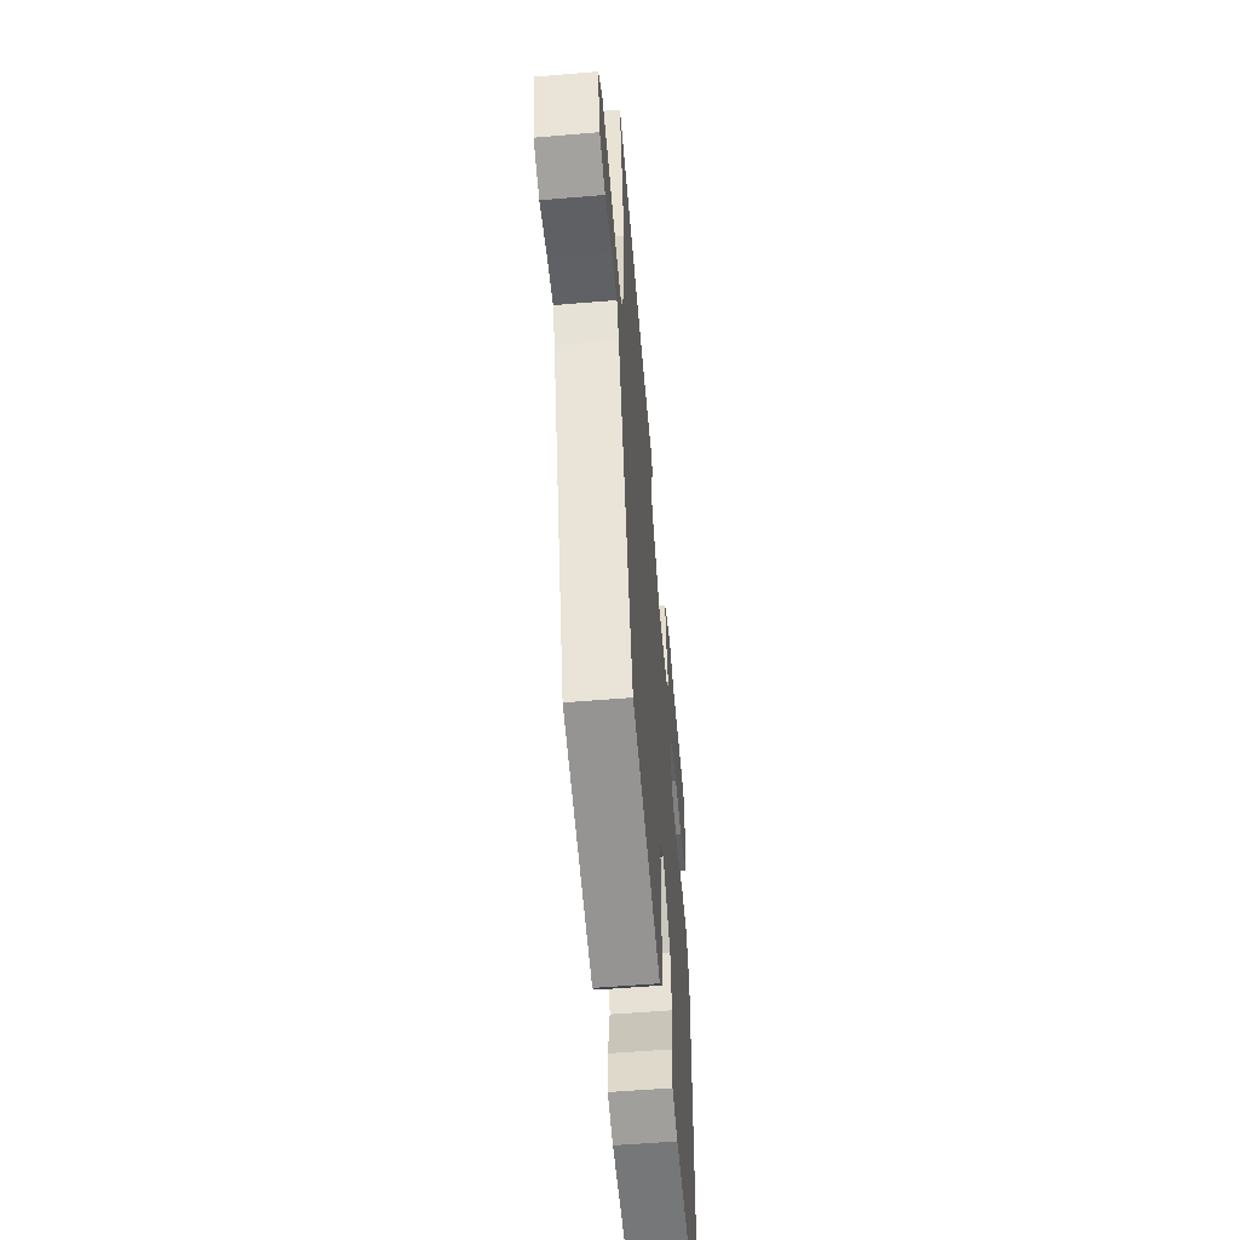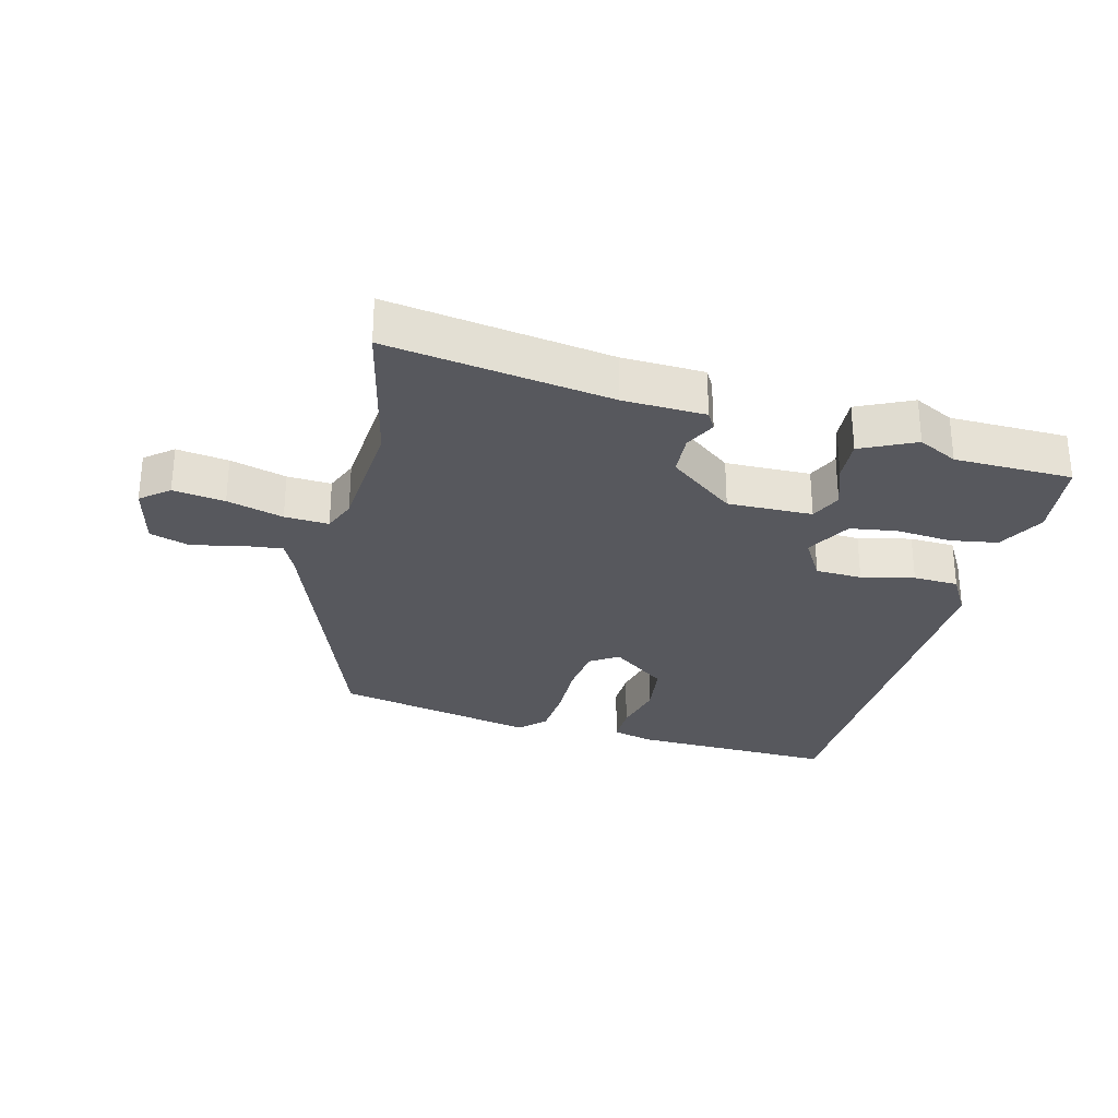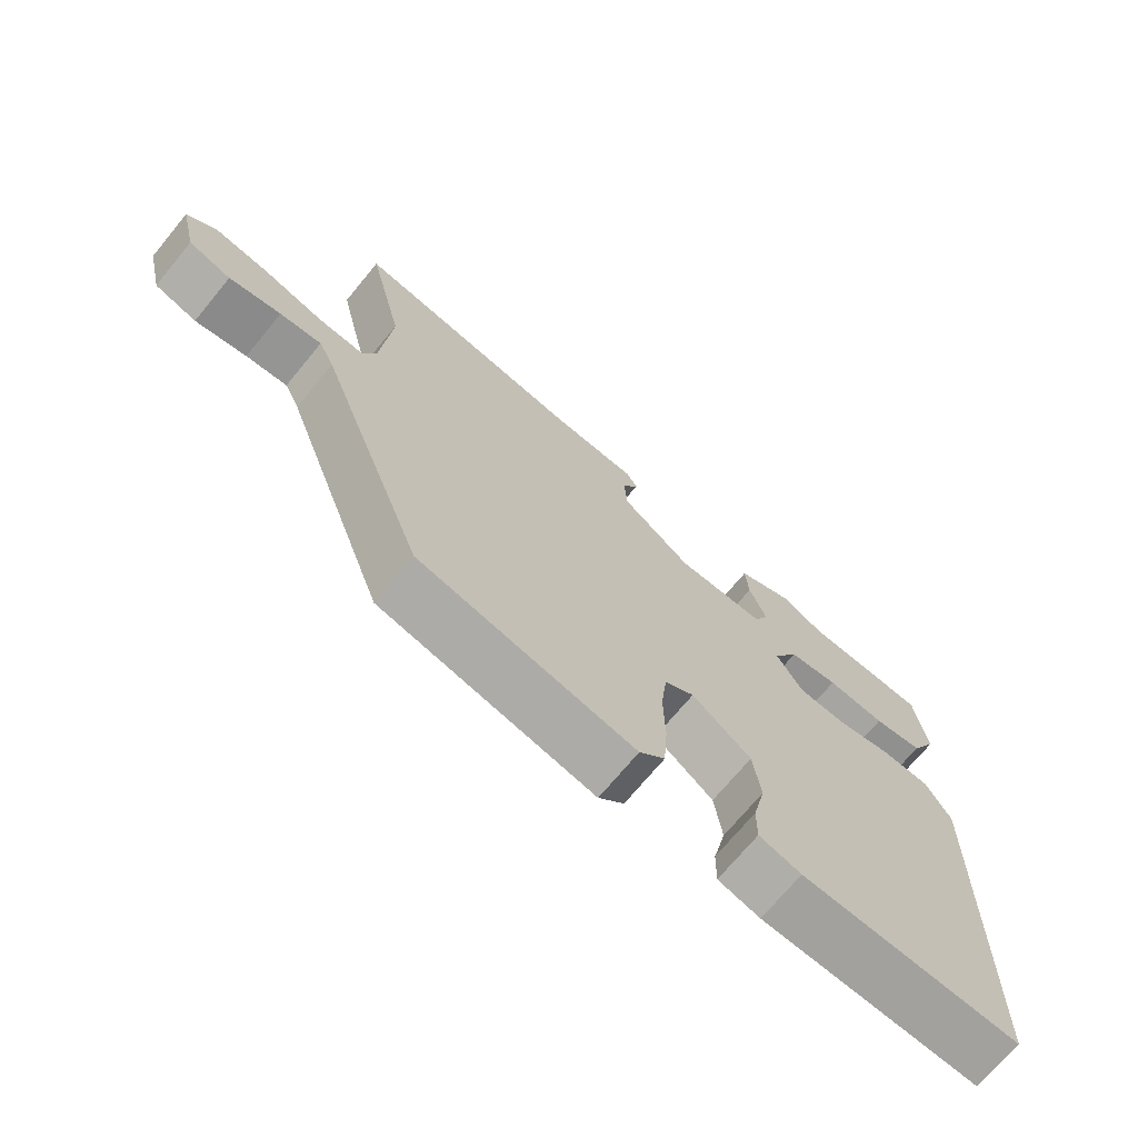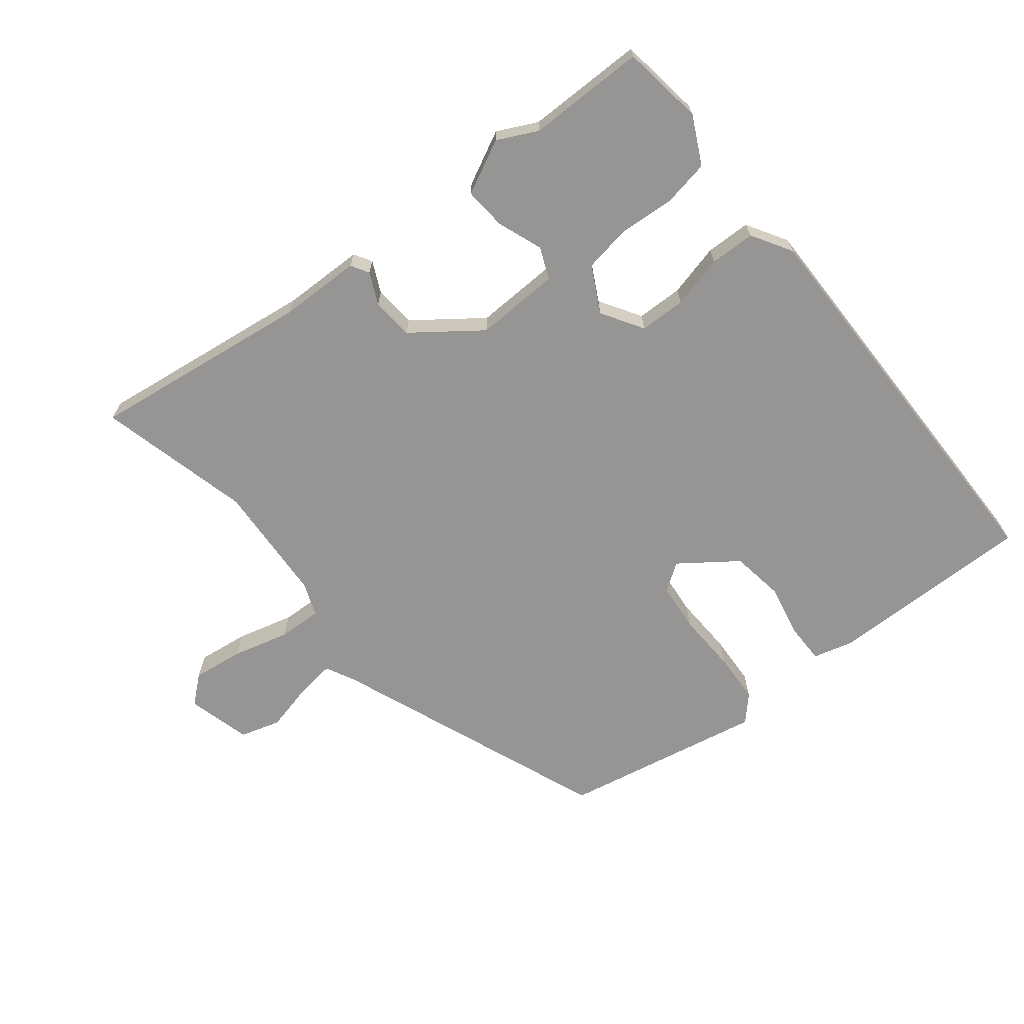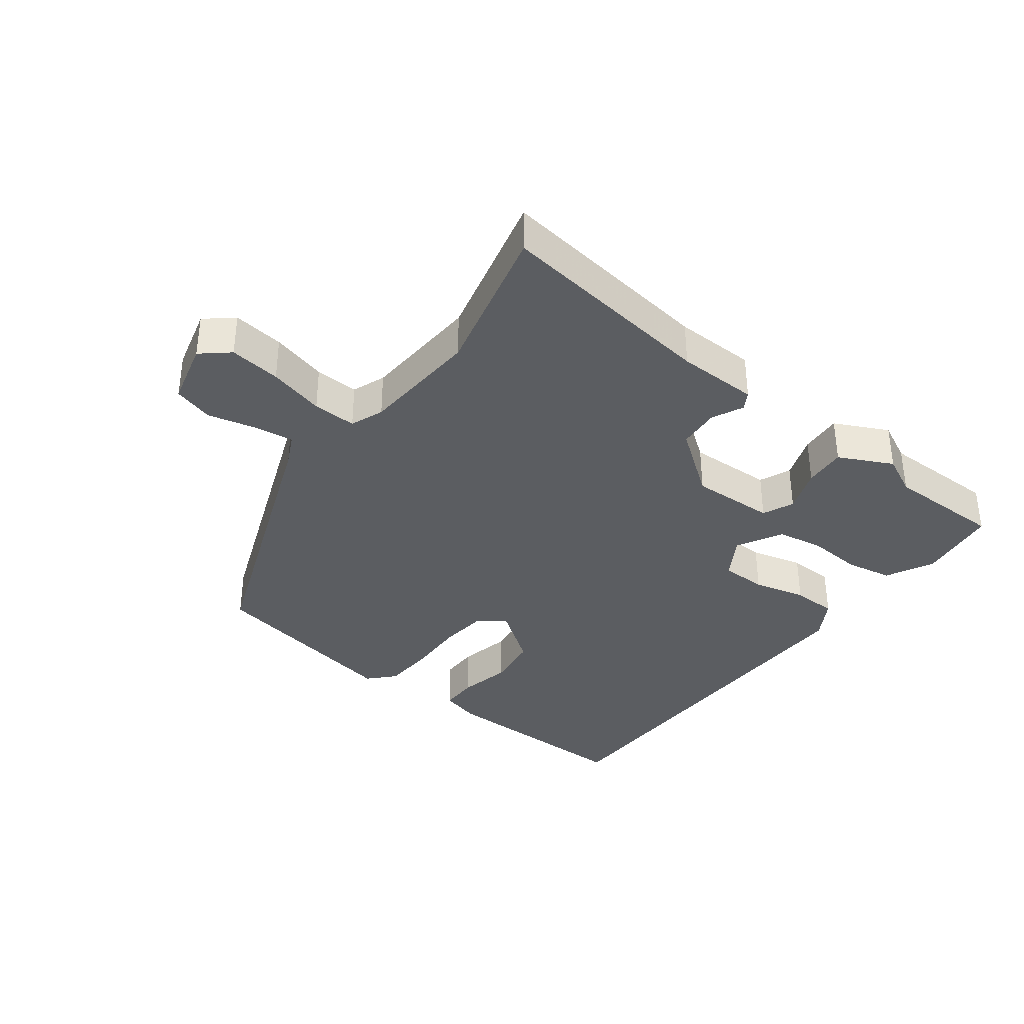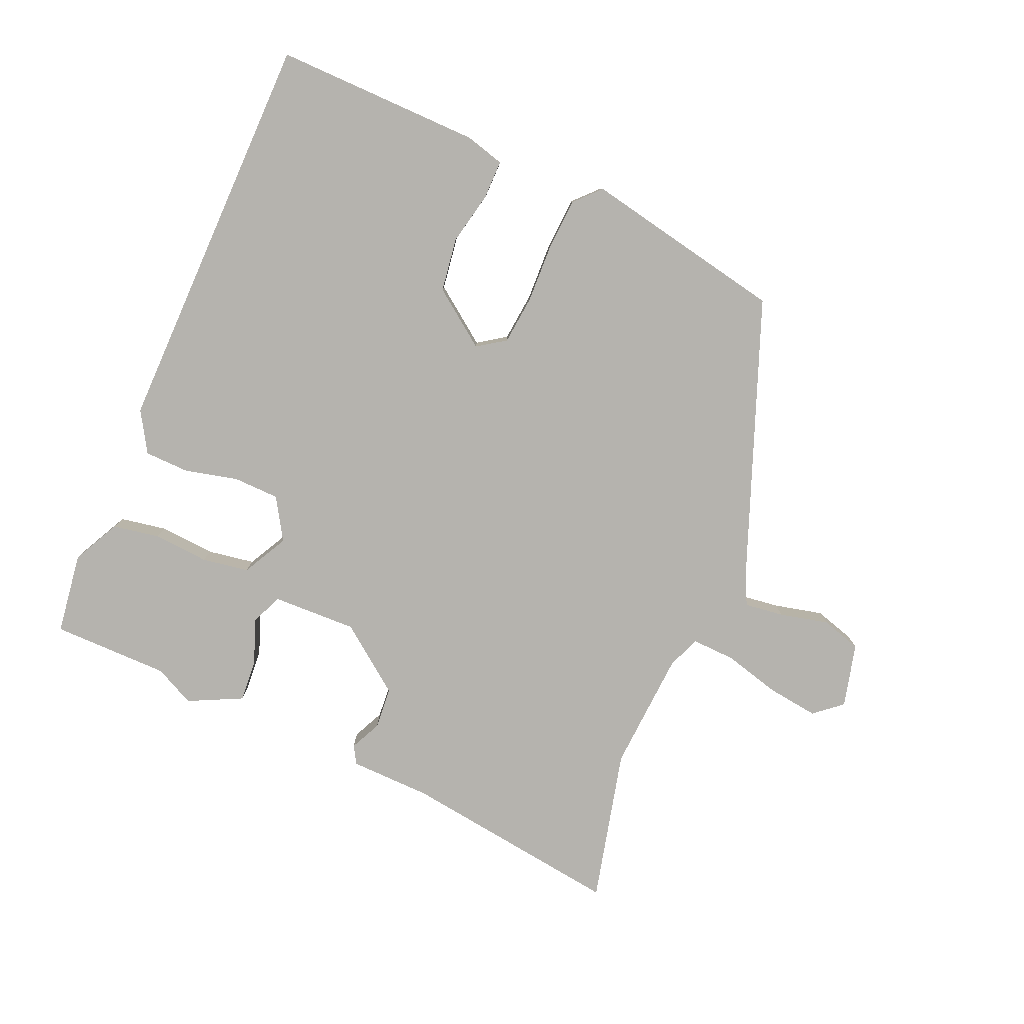
<metadata>
{"format":"obj","ext":"obj","renderer":"f3d","projection":"perspective","resolution":1024,"background":"white","views":[{"elev":-55.3,"azim":-84.9,"up":"+Z"},{"elev":-28.9,"azim":-14.2,"up":"+Y"},{"elev":-71.1,"azim":-39.5,"up":"+Z"},{"elev":-67.6,"azim":39.7,"up":"+Y"},{"elev":-35.8,"azim":-36.2,"up":"+Y"},{"elev":-79.9,"azim":157.6,"up":"+Y"}]}
</metadata>
<code>
v 0.328 0.07 0.504
v 0.513 0.07 0.5
v 0.529 0.07 0.371
v 0.49 0.07 0.297
v 0.416 0.07 0.285
v 0.329 0.07 0.293
v 0.255 0.07 0.282
v 0.216 0.07 0.211
v 0.255 0.07 0.145
v 0.328 0.07 0.142
v 0.411 0.07 0.161
v 0.482 0.07 0.158
v 0.519 0.07 0.094
v 0.502 0.07 -0.543
v 0.178 0.07 -0.533
v 0.116 0.07 -0.515
v 0.117 0.07 -0.454
v 0.136 0.07 -0.371
v 0.125 0.07 -0.286
v 0.038 0.07 -0.22
v -0.006 0.07 -0.249
v -0.015 0.07 -0.326
v -0.013 0.07 -0.42
v -0.019 0.07 -0.501
v -0.057 0.07 -0.54
v -0.374 0.07 -0.472
v -0.534 0.07 -0.036
v -0.557 0.07 0.013
v -0.619 0.07 0.006
v -0.696 0.07 -0.011
v -0.759 0.07 0.009
v -0.783 0.07 0.11
v -0.739 0.07 0.146
v -0.658 0.07 0.134
v -0.57 0.07 0.109
v -0.501 0.07 0.105
v -0.48 0.07 0.157
v -0.465 0.07 0.346
v -0.52 0.07 0.588
v -0.172 0.07 0.535
v -0.044 0.07 0.53
v -0.028 0.07 0.502
v -0.052 0.07 0.453
v -0.048 0.07 0.387
v 0.055 0.07 0.307
v 0.188 0.07 0.309
v 0.21 0.07 0.358
v 0.185 0.07 0.429
v 0.181 0.07 0.496
v 0.266 0.07 0.536
v 0.328 0 0.504
v 0.513 0 0.5
v 0.529 0 0.371
v 0.49 0 0.297
v 0.416 0 0.285
v 0.329 0 0.293
v 0.255 0 0.282
v 0.216 0 0.211
v 0.255 0 0.145
v 0.328 0 0.142
v 0.411 0 0.161
v 0.482 0 0.158
v 0.519 0 0.094
v 0.502 0 -0.543
v 0.178 0 -0.533
v 0.116 0 -0.515
v 0.117 0 -0.454
v 0.136 0 -0.371
v 0.125 0 -0.286
v 0.038 0 -0.22
v -0.006 0 -0.249
v -0.015 0 -0.326
v -0.013 0 -0.42
v -0.019 0 -0.501
v -0.057 0 -0.54
v -0.374 0 -0.472
v -0.534 0 -0.036
v -0.557 0 0.013
v -0.619 0 0.006
v -0.696 0 -0.011
v -0.759 0 0.009
v -0.783 0 0.11
v -0.739 0 0.146
v -0.658 0 0.134
v -0.57 0 0.109
v -0.501 0 0.105
v -0.48 0 0.157
v -0.465 0 0.346
v -0.52 0 0.588
v -0.172 0 0.535
v -0.044 0 0.53
v -0.028 0 0.502
v -0.052 0 0.453
v -0.048 0 0.387
v 0.055 0 0.307
v 0.188 0 0.309
v 0.21 0 0.358
v 0.185 0 0.429
v 0.181 0 0.496
v 0.266 0 0.536
f 47 48 49 50
f 47 50 1
f 46 47 1 2
f 40 41 42 43
f 38 39 40 43
f 37 38 43 44
f 36 37 44 45
f 32 33 34 35
f 32 35 36
f 29 30 31 32
f 28 29 32 36
f 27 28 36 45
f 22 23 24 25
f 21 22 25 26
f 20 21 26 27
f 15 16 17 18
f 15 18 19
f 14 15 19
f 13 14 19 20
f 10 11 12 13
f 9 10 13 20
f 3 4 5 6
f 46 2 3 6
f 46 6 7
f 45 46 7 8
f 20 27 45
f 8 9 20 45
f 100 99 98 97
f 51 100 97
f 52 51 97 96
f 93 92 91 90
f 93 90 89 88
f 94 93 88 87
f 95 94 87 86
f 85 84 83 82
f 86 85 82
f 82 81 80 79
f 86 82 79 78
f 95 86 78 77
f 75 74 73 72
f 76 75 72 71
f 77 76 71 70
f 68 67 66 65
f 69 68 65
f 69 65 64
f 70 69 64 63
f 63 62 61 60
f 70 63 60 59
f 56 55 54 53
f 56 53 52 96
f 57 56 96
f 58 57 96 95
f 95 77 70
f 95 70 59 58
f 1 51 52 2
f 2 52 53 3
f 3 53 54 4
f 4 54 55 5
f 5 55 56 6
f 6 56 57 7
f 7 57 58 8
f 8 58 59 9
f 9 59 60 10
f 10 60 61 11
f 11 61 62 12
f 12 62 63 13
f 13 63 64 14
f 14 64 65 15
f 15 65 66 16
f 16 66 67 17
f 17 67 68 18
f 18 68 69 19
f 19 69 70 20
f 20 70 71 21
f 21 71 72 22
f 22 72 73 23
f 23 73 74 24
f 24 74 75 25
f 25 75 76 26
f 26 76 77 27
f 27 77 78 28
f 28 78 79 29
f 29 79 80 30
f 30 80 81 31
f 31 81 82 32
f 32 82 83 33
f 33 83 84 34
f 34 84 85 35
f 35 85 86 36
f 36 86 87 37
f 37 87 88 38
f 38 88 89 39
f 39 89 90 40
f 40 90 91 41
f 41 91 92 42
f 42 92 93 43
f 43 93 94 44
f 44 94 95 45
f 45 95 96 46
f 46 96 97 47
f 47 97 98 48
f 48 98 99 49
f 49 99 100 50
f 50 100 51 1

</code>
